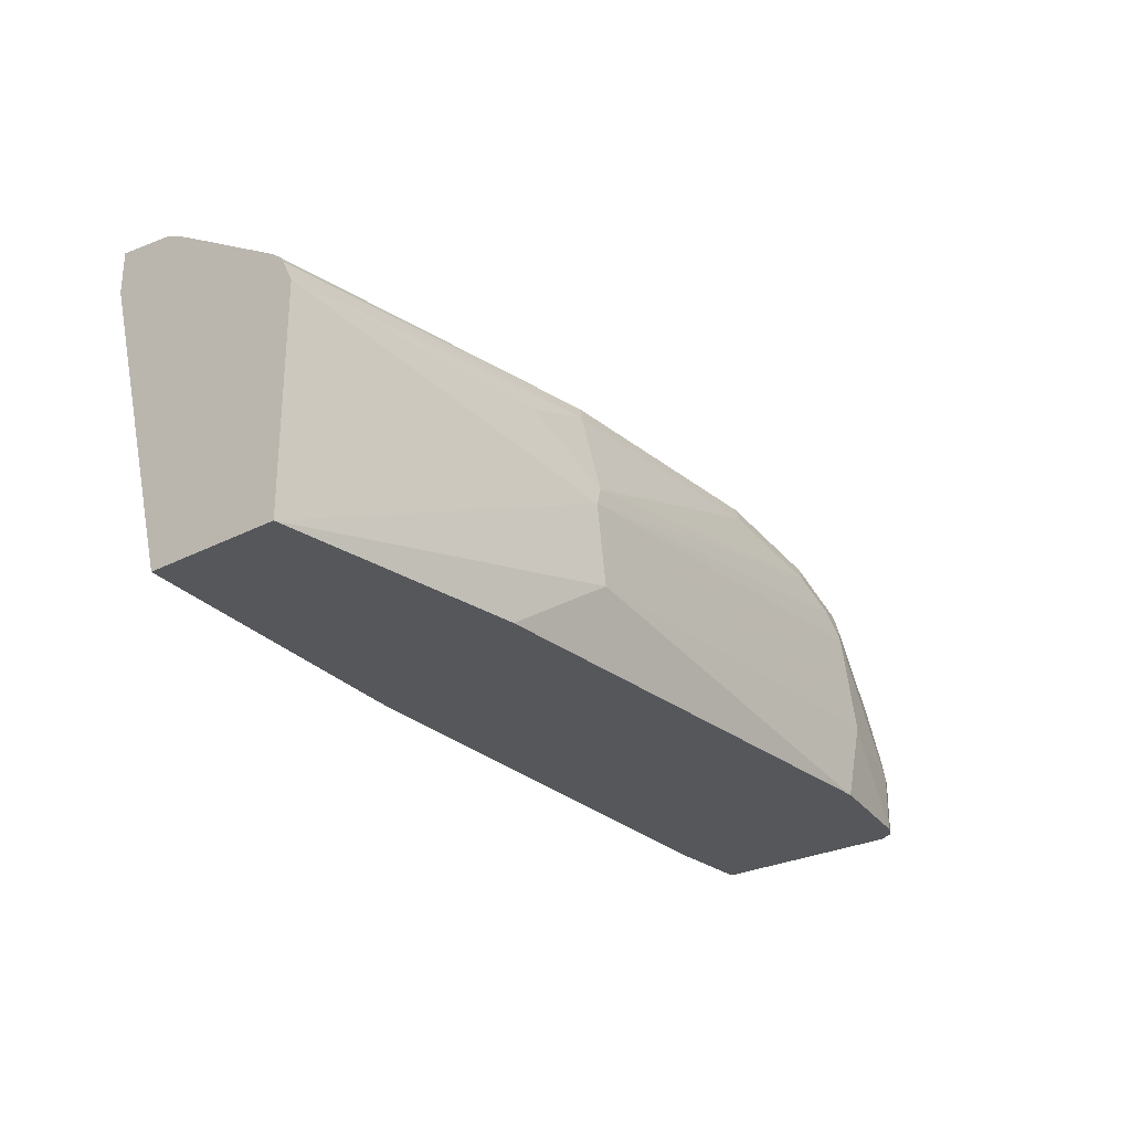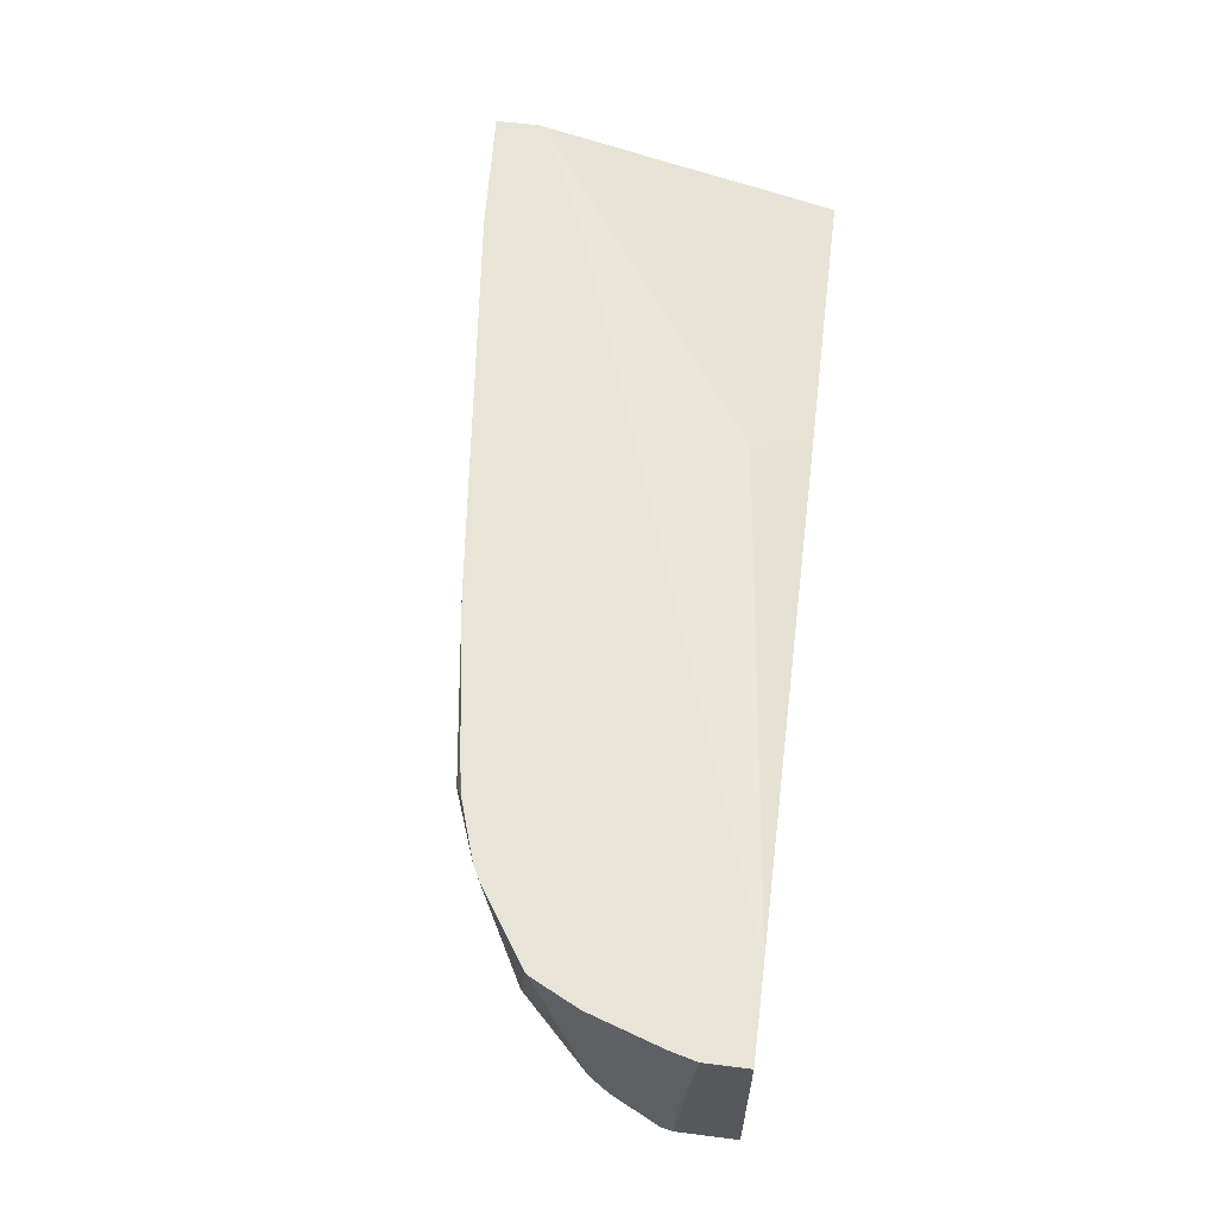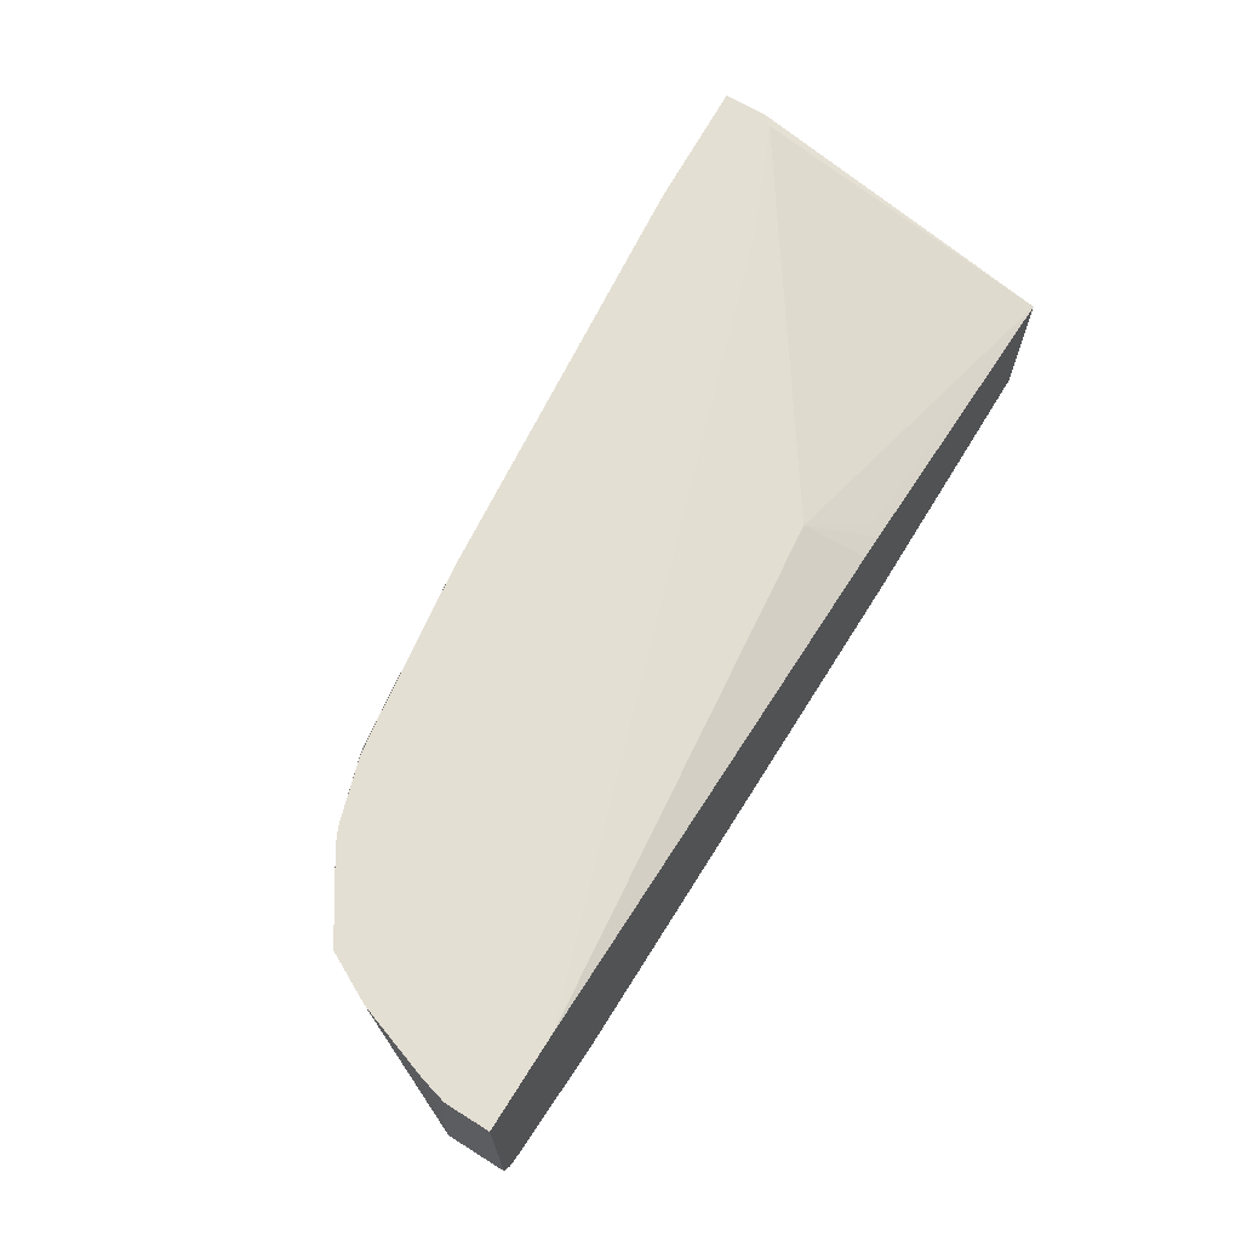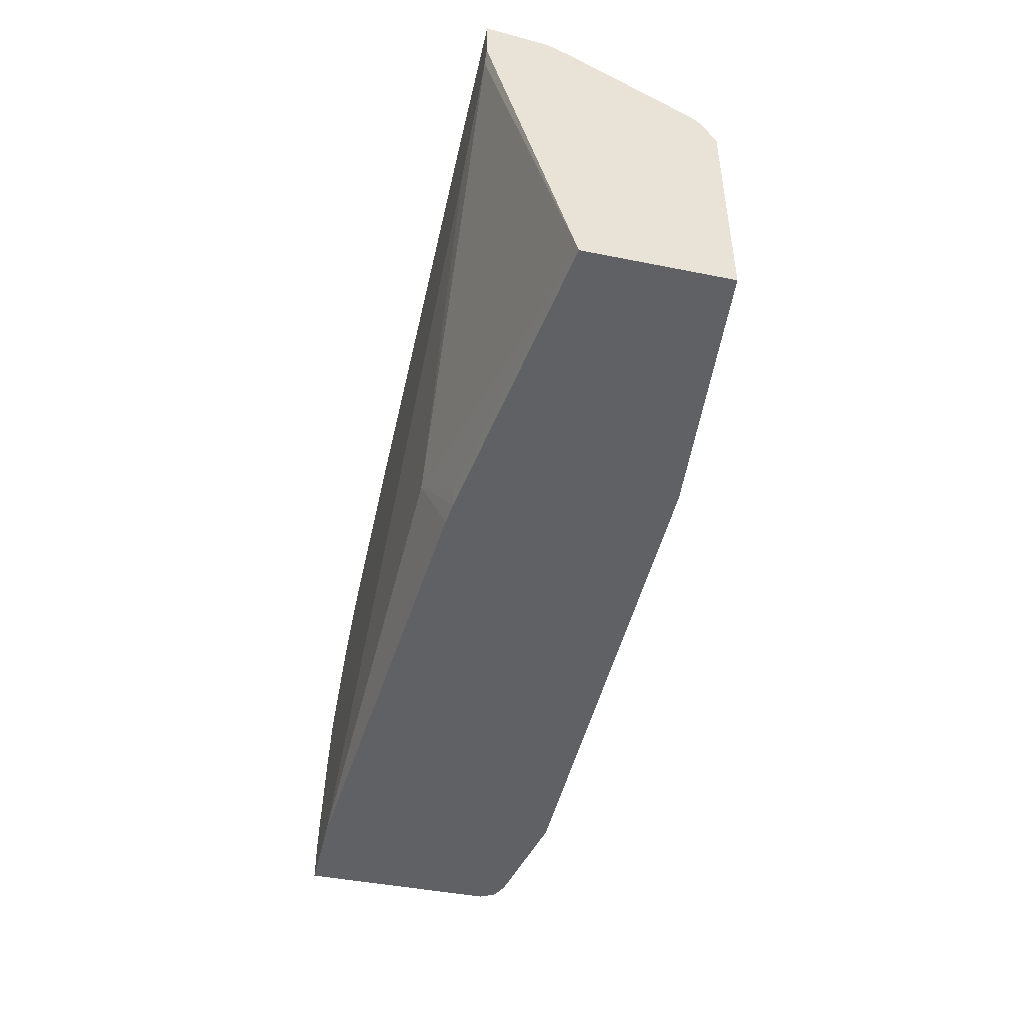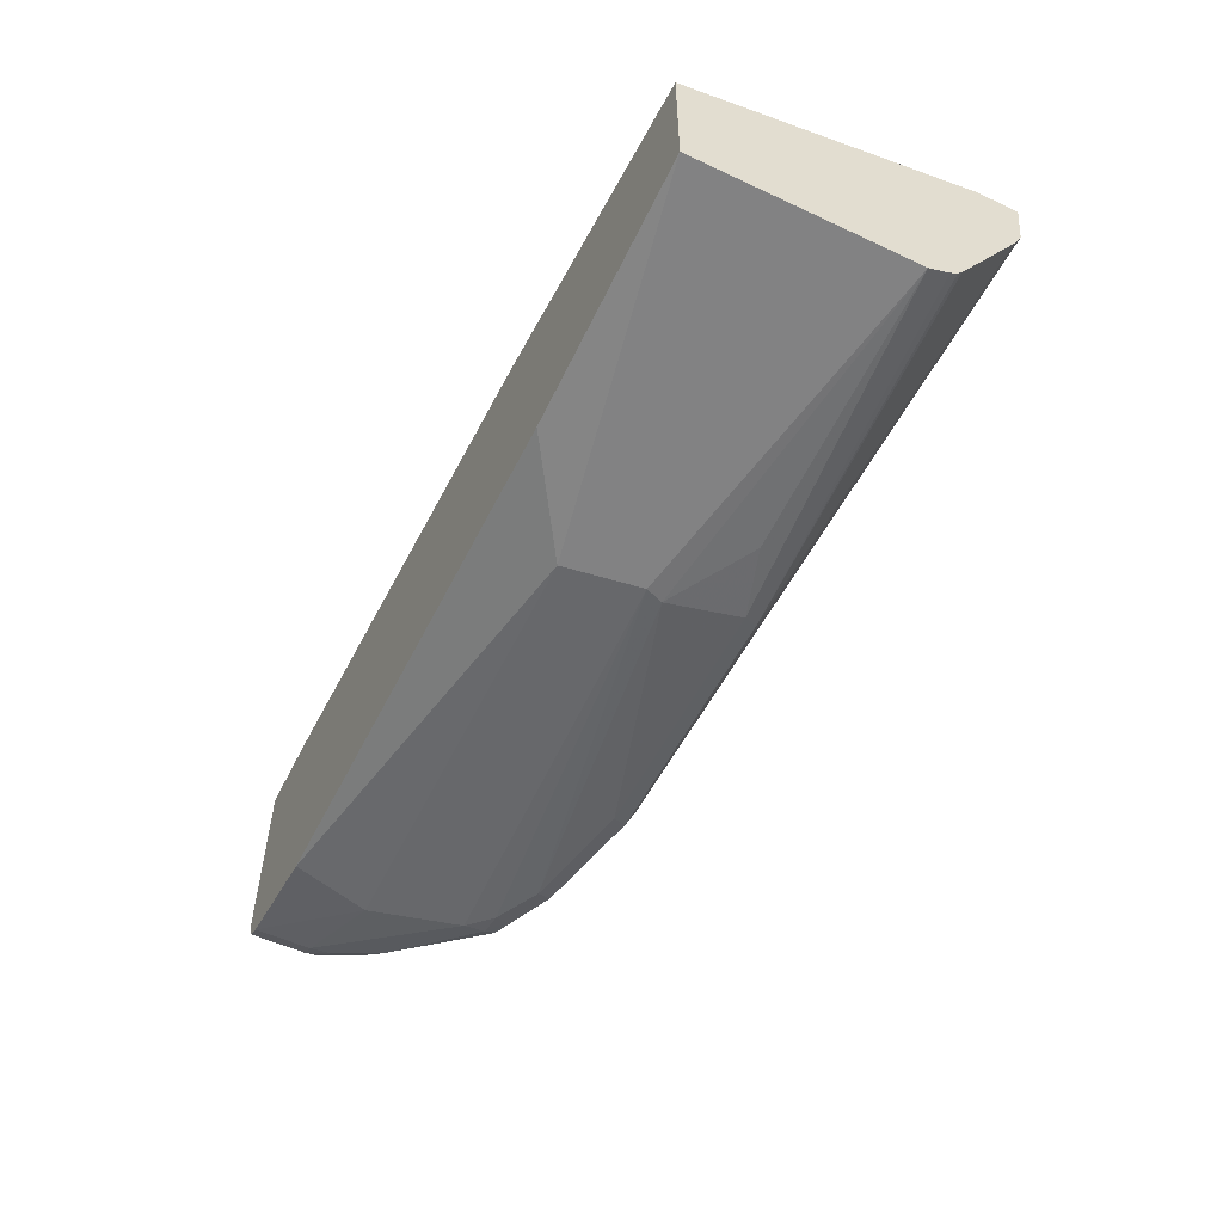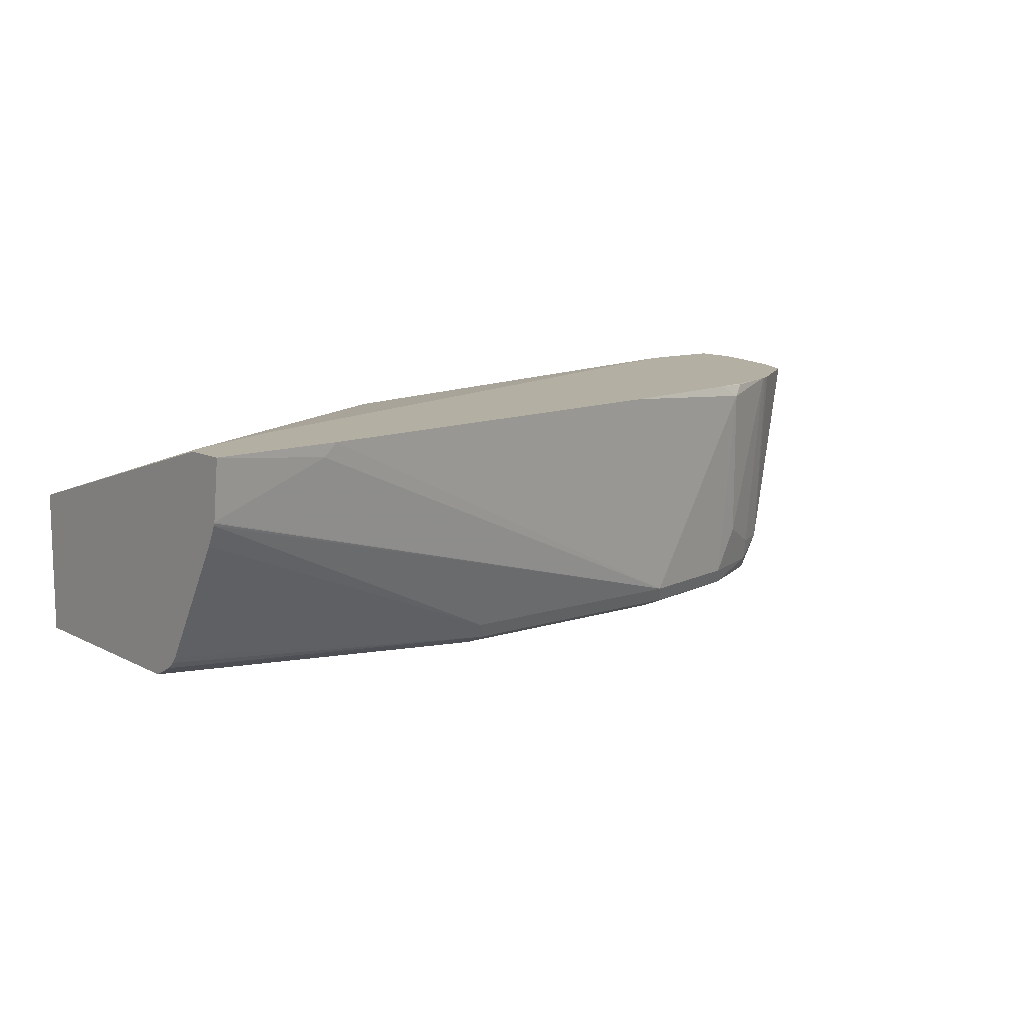
<metadata>
{"format":"obj","ext":"obj","renderer":"f3d","projection":"perspective","resolution":1024,"background":"white","views":[{"elev":-26.6,"azim":-51.2,"up":"+Z"},{"elev":60.0,"azim":97.3,"up":"+Y"},{"elev":66.7,"azim":122.0,"up":"+Y"},{"elev":-46.7,"azim":-102.9,"up":"+Z"},{"elev":-54.6,"azim":-116.3,"up":"+Y"},{"elev":11.1,"azim":-38.9,"up":"+Y"}]}
</metadata>
<code>
v 0.9412 -0.0721 -0.05127
v 0.9412 -0.0721 -0.01329
v 0.9393 -0.2505 -0.05127
v 0.8609 -0.0721 -0.05127
v 0.9393 -0.2087 1.5e-05
v 0.9393 -0.2505 1.5e-05
v 0.9353 -0.0721 0.00951
v 0.9355 -0.258 -0.05127
v 0.4062 -0.1044 -0.05127
v 0.4175 -0.0835 1.5e-05
v 0.2069 -0.0721 0.1689
v 0.9144 -0.0721 0.07213
v 0.934 -0.2609 0.01045
v 0.9323 -0.2644 1.5e-05
v 0.9323 -0.2644 -0.05127
v 0.3841 -0.1068 -0.05127
v 0.3758 -0.1044 -0.04174
v 0.1053 -0.1461 -0.05127
v 0.1132 -0.0721 0.2108
v 0.1832 -0.0721 0.1793
v 0.903 -0.0721 0.0949
v 0.9132 -0.2609 0.05221
v 0.921 -0.2661 0.02088
v 0.9184 -0.2714 1.5e-05
v 0.9248 -0.2682 -0.05127
v 0.1053 -0.2714 -0.05127
v 0.1053 -0.0721 0.2196
v 0.8935 -0.0721 0.1138
v 0.9045 -0.2505 0.06959
v 0.9002 -0.2661 0.06264
v 0.9184 -0.2714 -0.05127
v 0.8975 -0.2714 0.04177
v 0.814 -0.2922 0.1044
v 0.8349 -0.2922 0.02088
v 0.1053 -0.2714 0.1461
v 0.334 -0.2922 -0.05127
v 0.428 -0.3079 0.01045
v 0.4175 -0.3079 0.0809
v 0.1053 -0.0721 0.2576
v 0.8921 -0.0721 0.1151
v 0.8923 -0.07307 0.1148
v 0.8419 -0.2505 0.1322
v 0.8192 -0.2818 0.1357
v 0.8166 -0.287 0.1252
v 0.814 -0.2922 -0.05127
v 0.7931 -0.2922 0.1252
v 0.1053 -0.2614 0.166
v 0.4244 -0.3061 0.09741
v 0.3549 -0.2922 0.1461
v 0.4175 -0.2922 0.167
v 0.7514 -0.2922 0.1461
v 0.2201 -0.0721 0.2505
v 0.1053 -0.1243 0.2505
v 0.2088 -0.0835 0.2505
v 0.8308 -0.0721 0.1562
v 0.8228 -0.0721 0.1608
v 0.828 -0.2505 0.1391
v 0.8166 -0.2714 0.1409
v 0.7584 -0.2853 0.16
v 0.8001 -0.2853 0.1391
v 0.1053 -0.2552 0.1734
v 0.4244 -0.2853 0.1809
v 0.6471 -0.2922 0.167
v 0.654 -0.2853 0.1809
v 0.6471 -0.2714 0.1879
v 0.2422 -0.0721 0.2481
v 0.1053 -0.1253 0.2503
v 0.8152 -0.0721 0.1646
v 0.814 -0.2505 0.1461
v 0.7723 -0.2296 0.167
v 0.7749 -0.2505 0.1618
v 0.7514 -0.2714 0.167
v 0.1053 -0.2495 0.1779
v 0.4175 -0.2714 0.1879
v 0.1053 -0.1452 0.2405
v 0.7514 -0.0835 0.1879
v 0.5958 -0.0721 0.2087
v 0.1053 -0.1272 0.2495
v 0.7628 -0.0721 0.1819
v 0.7619 -0.07307 0.1826
v 0.1053 -0.1392 0.2435
v 0.7305 -0.0721 0.1879
v 0.7609 -0.0721 0.1824
f 39 54 52
f 40 55 42
f 40 42 41
f 42 55 56
f 42 56 57
f 42 57 58
f 42 58 43
f 43 58 59
f 44 60 46
f 43 60 44
f 46 60 59
f 46 59 51
f 47 50 62
f 47 62 61
f 48 50 49
f 38 51 48
f 43 59 60
f 38 46 51
f 28 40 41
f 35 50 47
f 48 51 63
f 28 41 42
f 28 42 29
f 29 42 43
f 29 43 30
f 30 43 44
f 30 44 33
f 30 33 32
f 31 34 45
f 33 44 46
f 33 46 38
f 33 38 34
f 34 38 37
f 34 37 45
f 35 38 48
f 35 48 49
f 35 49 50
f 36 45 37
f 48 63 50
f 80 83 82
f 50 64 62
f 65 76 77
f 65 77 66
f 65 67 78
f 65 78 74
f 68 79 80
f 68 80 76
f 68 76 70
f 65 72 76
f 68 70 69
f 70 72 71
f 74 78 81
f 74 81 75
f 76 80 82
f 76 82 77
f 79 83 80
f 26 38 35
f 70 76 72
f 62 65 74
f 62 64 65
f 62 75 73
f 51 59 64
f 51 64 63
f 52 54 65
f 52 65 66
f 53 67 65
f 53 65 54
f 56 68 69
f 56 69 57
f 57 69 58
f 58 69 70
f 58 70 71
f 58 71 72
f 58 72 59
f 59 72 65
f 59 65 64
f 61 62 73
f 62 74 75
f 50 63 64
f 26 37 38
f 39 53 54
f 24 34 31
f 1 77 82
f 1 82 83
f 1 83 79
f 1 79 68
f 1 68 56
f 1 56 55
f 1 55 40
f 1 40 28
f 1 28 21
f 1 21 12
f 1 12 7
f 1 7 2
f 2 5 6
f 2 7 5
f 3 6 8
f 4 9 10
f 4 10 11
f 1 66 77
f 5 7 12
f 1 52 66
f 1 27 39
f 26 36 37
f 1 2 6
f 1 6 3
f 1 3 8
f 1 8 15
f 1 15 25
f 1 25 31
f 1 31 45
f 1 45 36
f 1 36 26
f 1 26 18
f 1 18 16
f 1 16 9
f 1 9 4
f 1 11 20
f 1 20 19
f 1 19 27
f 1 39 52
f 5 12 6
f 1 4 11
f 6 14 8
f 18 61 73
f 18 73 75
f 18 75 81
f 18 81 78
f 18 78 67
f 18 67 53
f 18 53 39
f 18 39 27
f 21 28 22
f 22 28 29
f 22 29 30
f 23 30 32
f 23 32 24
f 24 31 25
f 24 32 33
f 24 33 34
f 6 13 14
f 18 47 61
f 18 35 47
f 18 27 19
f 16 18 17
f 6 12 13
f 18 26 35
f 9 16 10
f 10 16 17
f 10 17 18
f 10 18 19
f 10 19 20
f 10 20 11
f 12 21 13
f 8 14 15
f 13 21 22
f 13 22 30
f 13 30 23
f 13 23 14
f 14 23 24
f 14 24 25
f 14 25 15

</code>
